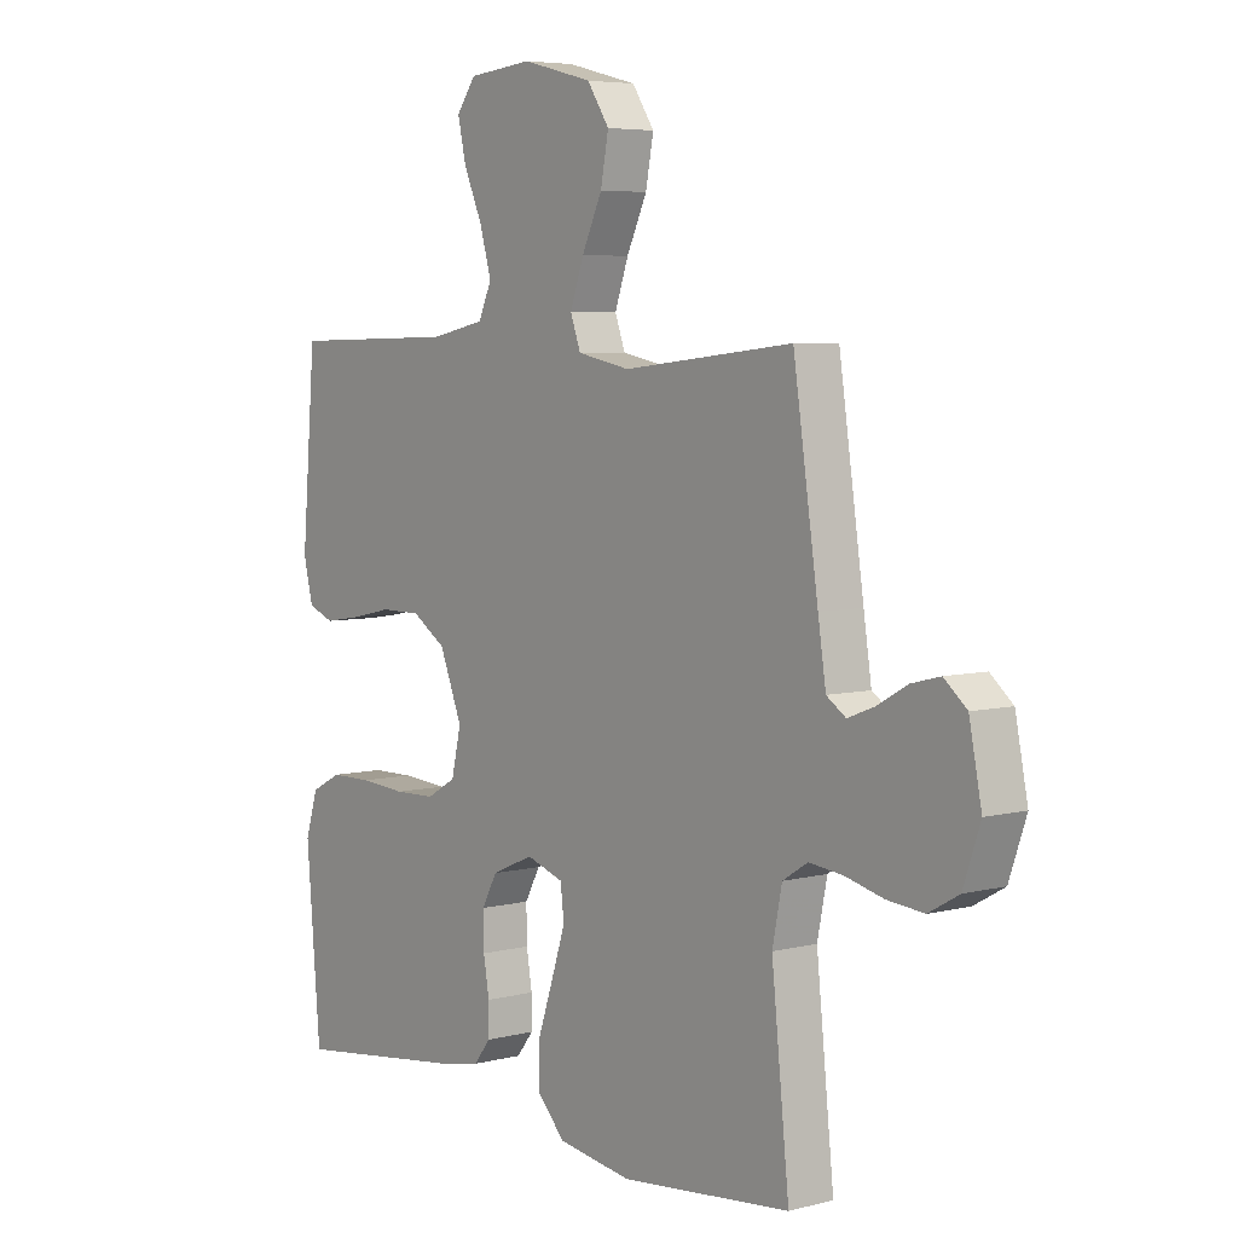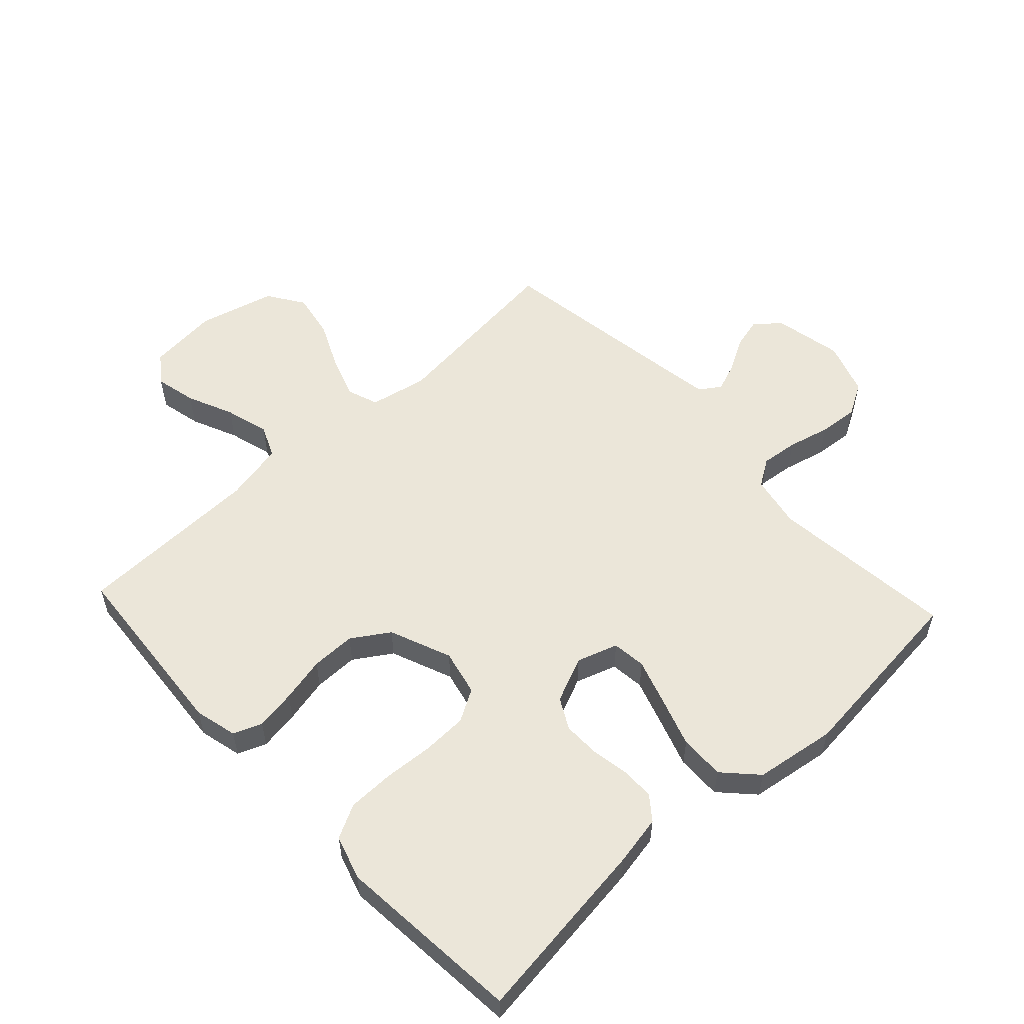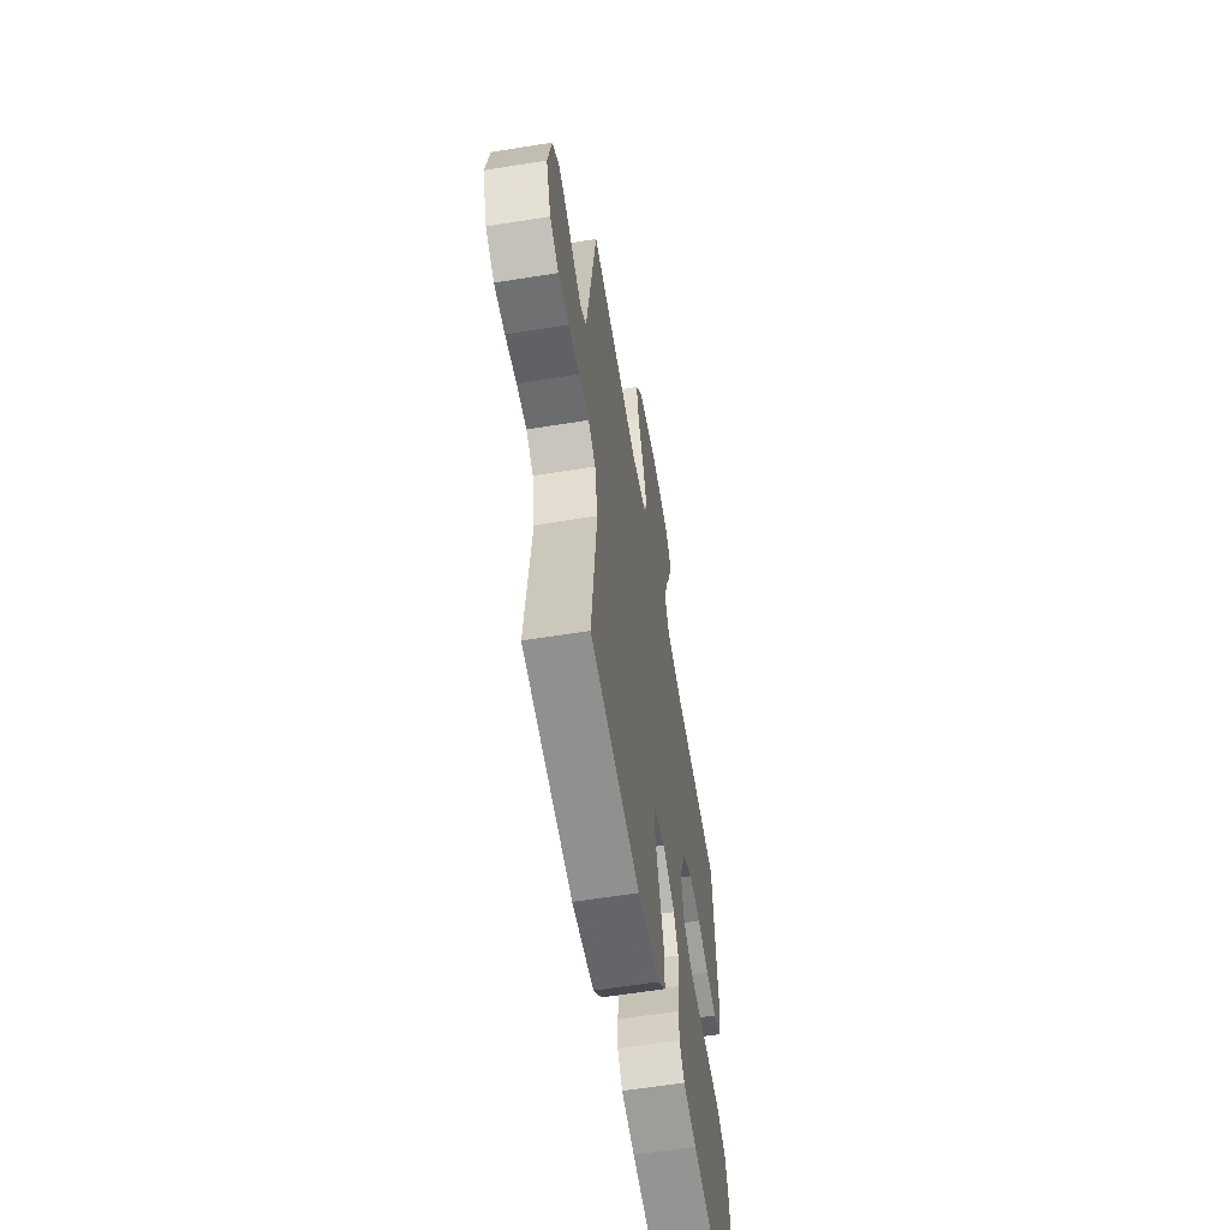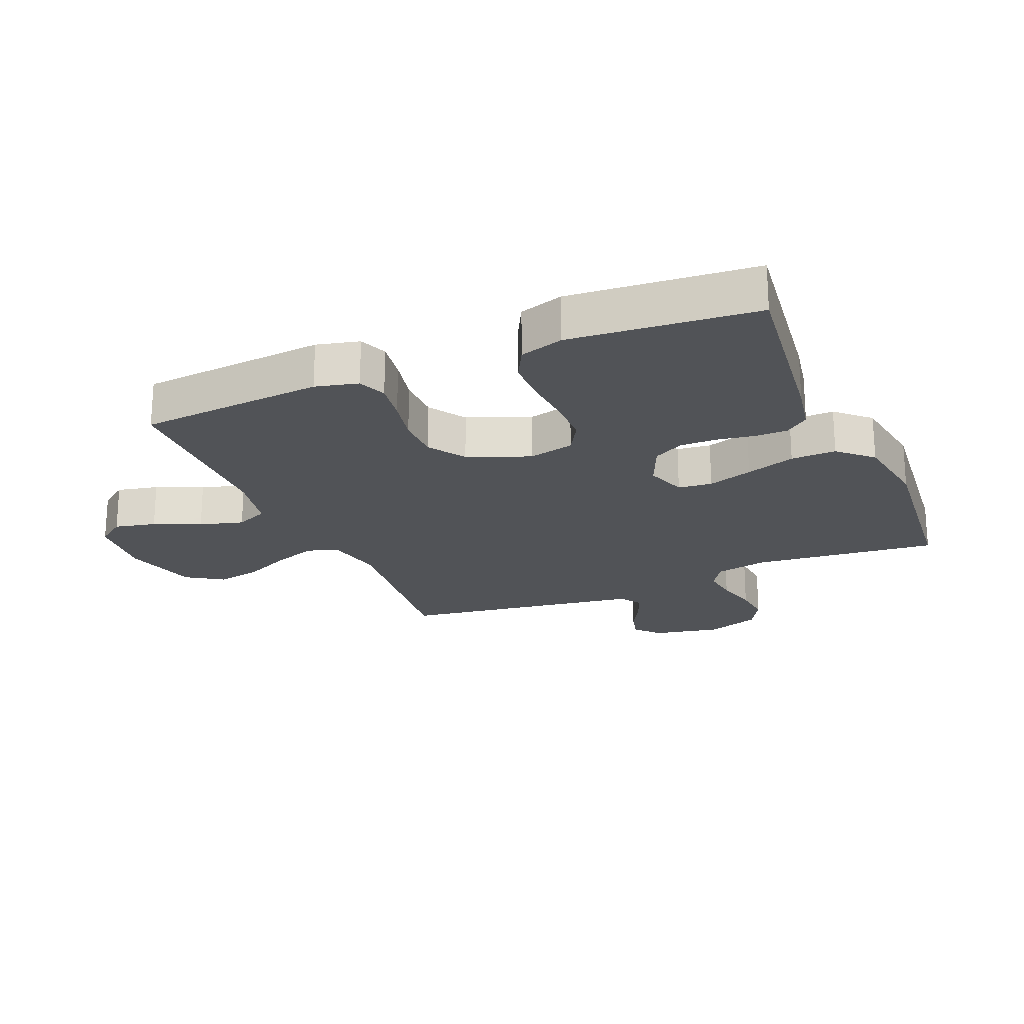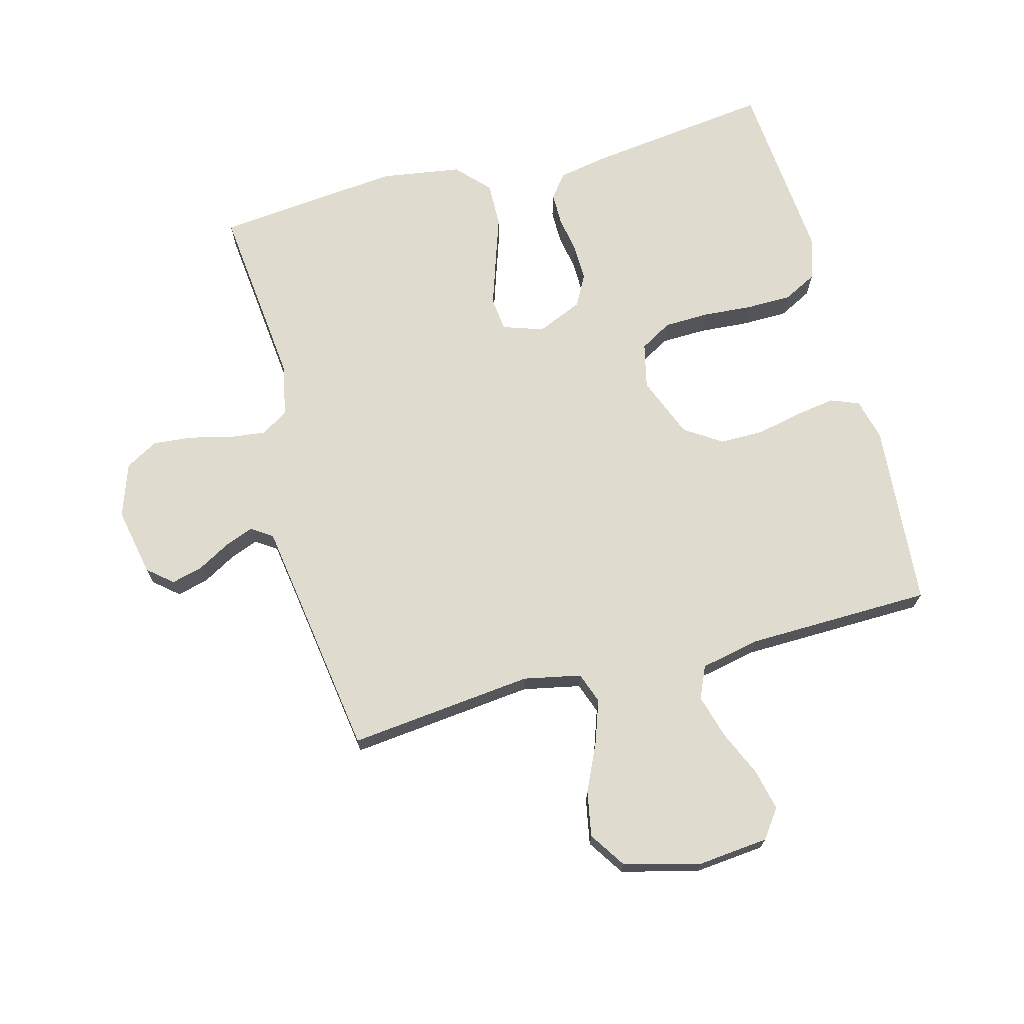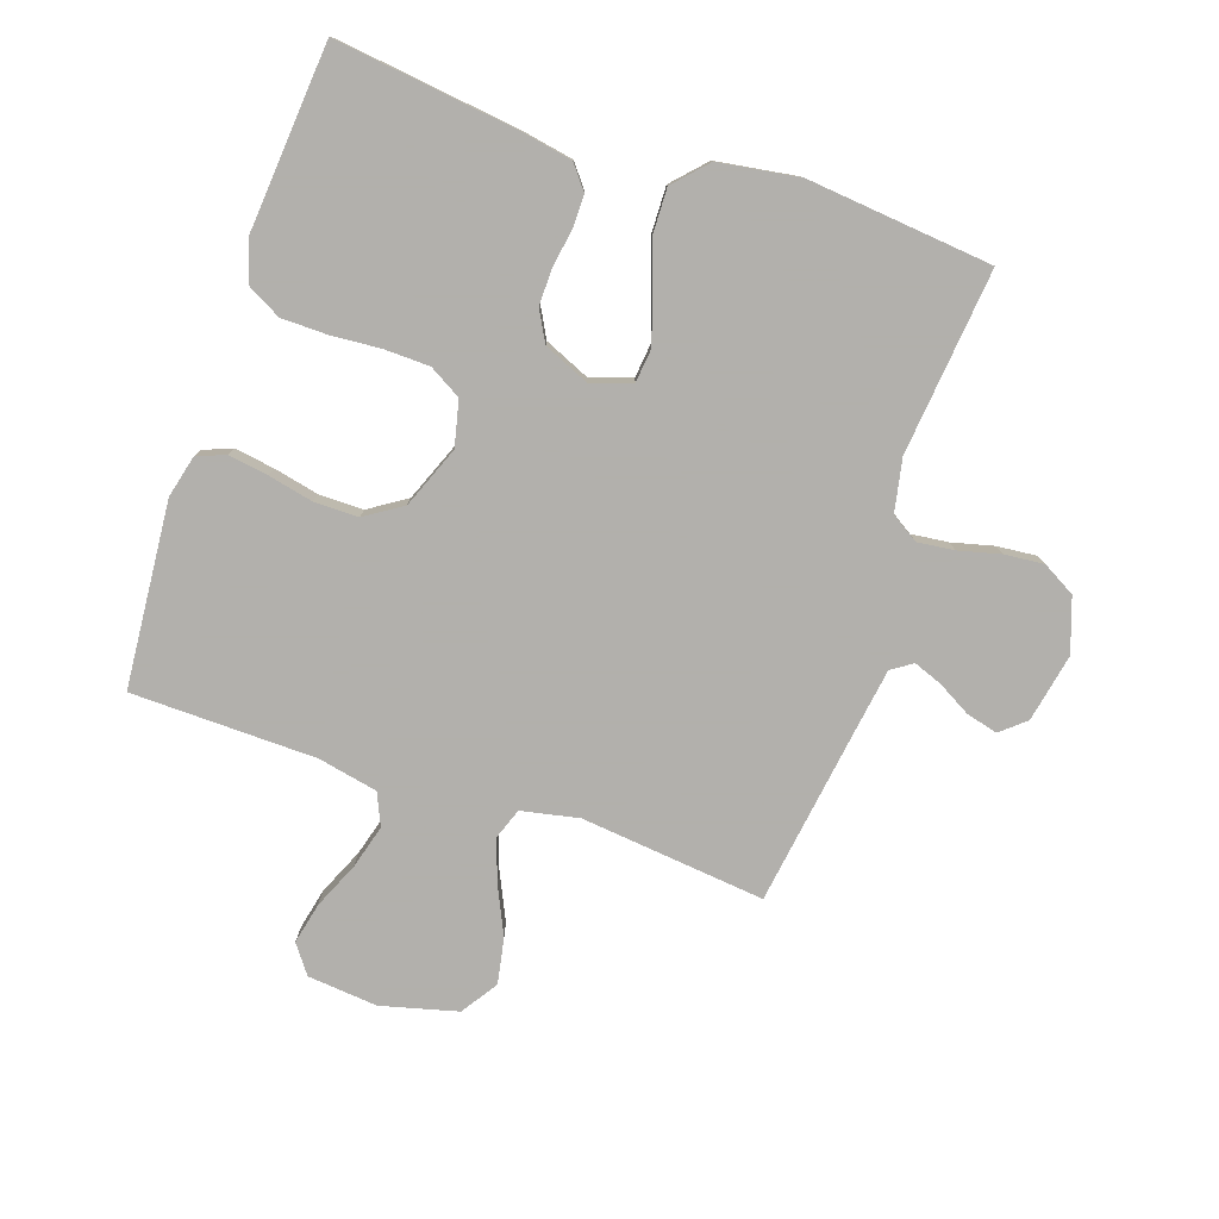
<metadata>
{"format":"obj","ext":"obj","renderer":"f3d","projection":"perspective","resolution":1024,"background":"white","views":[{"elev":5.5,"azim":-128.4,"up":"+Z"},{"elev":55.5,"azim":137.0,"up":"+Y"},{"elev":-60.1,"azim":-80.6,"up":"+Z"},{"elev":-21.7,"azim":113.0,"up":"+Y"},{"elev":70.3,"azim":-14.9,"up":"+Y"},{"elev":-78.6,"azim":161.3,"up":"+Y"}]}
</metadata>
<code>
v -0.5 0.07 -0.5
v -0.469 0.07 -0.2
v -0.486 0.07 -0.115
v -0.53 0.07 -0.087
v -0.59 0.07 -0.094
v -0.658 0.07 -0.111
v -0.722 0.07 -0.117
v -0.775 0.07 -0.087
v -0.805 0.07 0
v -0.783 0.07 0.111
v -0.743 0.07 0.145
v -0.692 0.07 0.132
v -0.639 0.07 0.102
v -0.592 0.07 0.084
v -0.558 0.07 0.107
v -0.544 0.07 0.2
v -0.5 0.07 0.5
v -0.2 0.07 0.468
v -0.107 0.07 0.487
v -0.089 0.07 0.537
v -0.113 0.07 0.606
v -0.149 0.07 0.683
v -0.163 0.07 0.757
v -0.124 0.07 0.816
v 0 0.07 0.848
v 0.114 0.07 0.837
v 0.148 0.07 0.791
v 0.133 0.07 0.724
v 0.1 0.07 0.649
v 0.08 0.07 0.578
v 0.103 0.07 0.526
v 0.2 0.07 0.506
v 0.5 0.07 0.5
v 0.525 0.07 0.2
v 0.508 0.07 0.131
v 0.462 0.07 0.113
v 0.397 0.07 0.123
v 0.324 0.07 0.139
v 0.252 0.07 0.139
v 0.192 0.07 0.1
v 0.152 0.07 0
v 0.169 0.07 -0.074
v 0.221 0.07 -0.104
v 0.294 0.07 -0.106
v 0.375 0.07 -0.1
v 0.449 0.07 -0.101
v 0.503 0.07 -0.129
v 0.525 0.07 -0.2
v 0.5 0.07 -0.5
v 0.2 0.07 -0.462
v 0.12 0.07 -0.447
v 0.09 0.07 -0.409
v 0.09 0.07 -0.356
v 0.1 0.07 -0.296
v 0.101 0.07 -0.236
v 0.074 0.07 -0.186
v 0 0.07 -0.154
v -0.066 0.07 -0.176
v -0.072 0.07 -0.231
v -0.048 0.07 -0.304
v -0.021 0.07 -0.384
v -0.019 0.07 -0.457
v -0.069 0.07 -0.51
v -0.2 0.07 -0.53
v -0.5 0 -0.5
v -0.469 0 -0.2
v -0.486 0 -0.115
v -0.53 0 -0.087
v -0.59 0 -0.094
v -0.658 0 -0.111
v -0.722 0 -0.117
v -0.775 0 -0.087
v -0.805 0 0
v -0.783 0 0.111
v -0.743 0 0.145
v -0.692 0 0.132
v -0.639 0 0.102
v -0.592 0 0.084
v -0.558 0 0.107
v -0.544 0 0.2
v -0.5 0 0.5
v -0.2 0 0.468
v -0.107 0 0.487
v -0.089 0 0.537
v -0.113 0 0.606
v -0.149 0 0.683
v -0.163 0 0.757
v -0.124 0 0.816
v 0 0 0.848
v 0.114 0 0.837
v 0.148 0 0.791
v 0.133 0 0.724
v 0.1 0 0.649
v 0.08 0 0.578
v 0.103 0 0.526
v 0.2 0 0.506
v 0.5 0 0.5
v 0.525 0 0.2
v 0.508 0 0.131
v 0.462 0 0.113
v 0.397 0 0.123
v 0.324 0 0.139
v 0.252 0 0.139
v 0.192 0 0.1
v 0.152 0 0
v 0.169 0 -0.074
v 0.221 0 -0.104
v 0.294 0 -0.106
v 0.375 0 -0.1
v 0.449 0 -0.101
v 0.503 0 -0.129
v 0.525 0 -0.2
v 0.5 0 -0.5
v 0.2 0 -0.462
v 0.12 0 -0.447
v 0.09 0 -0.409
v 0.09 0 -0.356
v 0.1 0 -0.296
v 0.101 0 -0.236
v 0.074 0 -0.186
v 0 0 -0.154
v -0.066 0 -0.176
v -0.072 0 -0.231
v -0.048 0 -0.304
v -0.021 0 -0.384
v -0.019 0 -0.457
v -0.069 0 -0.51
v -0.2 0 -0.53
f 63 64 1 2
f 60 61 62 63
f 59 60 63 2
f 58 59 2 3
f 57 58 3 4
f 51 52 53 54
f 51 54 55
f 50 51 55
f 49 50 55
f 48 49 55 56
f 44 45 46 47
f 43 44 47 48
f 35 36 37 38
f 33 34 35 38
f 32 33 38 39
f 31 32 39 40
f 26 27 28 29
f 26 29 30
f 25 26 30
f 24 25 30
f 21 22 23 24
f 20 21 24 30
f 19 20 30 31
f 16 17 18
f 15 16 18 19
f 10 11 12 13
f 10 13 14
f 9 10 14
f 8 9 14
f 5 6 7 8
f 4 5 8 14
f 57 4 14 15
f 43 48 56 57
f 42 43 57 15
f 19 31 40 41
f 15 19 41 42
f 66 65 128 127
f 127 126 125 124
f 66 127 124 123
f 67 66 123 122
f 68 67 122 121
f 118 117 116 115
f 119 118 115
f 119 115 114
f 119 114 113
f 120 119 113 112
f 111 110 109 108
f 112 111 108 107
f 102 101 100 99
f 102 99 98 97
f 103 102 97 96
f 104 103 96 95
f 93 92 91 90
f 94 93 90
f 94 90 89
f 94 89 88
f 88 87 86 85
f 94 88 85 84
f 95 94 84 83
f 82 81 80
f 83 82 80 79
f 77 76 75 74
f 78 77 74
f 78 74 73
f 78 73 72
f 72 71 70 69
f 78 72 69 68
f 79 78 68 121
f 121 120 112 107
f 79 121 107 106
f 105 104 95 83
f 106 105 83 79
f 1 65 66 2
f 2 66 67 3
f 3 67 68 4
f 4 68 69 5
f 5 69 70 6
f 6 70 71 7
f 7 71 72 8
f 8 72 73 9
f 9 73 74 10
f 10 74 75 11
f 11 75 76 12
f 12 76 77 13
f 13 77 78 14
f 14 78 79 15
f 15 79 80 16
f 16 80 81 17
f 17 81 82 18
f 18 82 83 19
f 19 83 84 20
f 20 84 85 21
f 21 85 86 22
f 22 86 87 23
f 23 87 88 24
f 24 88 89 25
f 25 89 90 26
f 26 90 91 27
f 27 91 92 28
f 28 92 93 29
f 29 93 94 30
f 30 94 95 31
f 31 95 96 32
f 32 96 97 33
f 33 97 98 34
f 34 98 99 35
f 35 99 100 36
f 36 100 101 37
f 37 101 102 38
f 38 102 103 39
f 39 103 104 40
f 40 104 105 41
f 41 105 106 42
f 42 106 107 43
f 43 107 108 44
f 44 108 109 45
f 45 109 110 46
f 46 110 111 47
f 47 111 112 48
f 48 112 113 49
f 49 113 114 50
f 50 114 115 51
f 51 115 116 52
f 52 116 117 53
f 53 117 118 54
f 54 118 119 55
f 55 119 120 56
f 56 120 121 57
f 57 121 122 58
f 58 122 123 59
f 59 123 124 60
f 60 124 125 61
f 61 125 126 62
f 62 126 127 63
f 63 127 128 64
f 64 128 65 1

</code>
